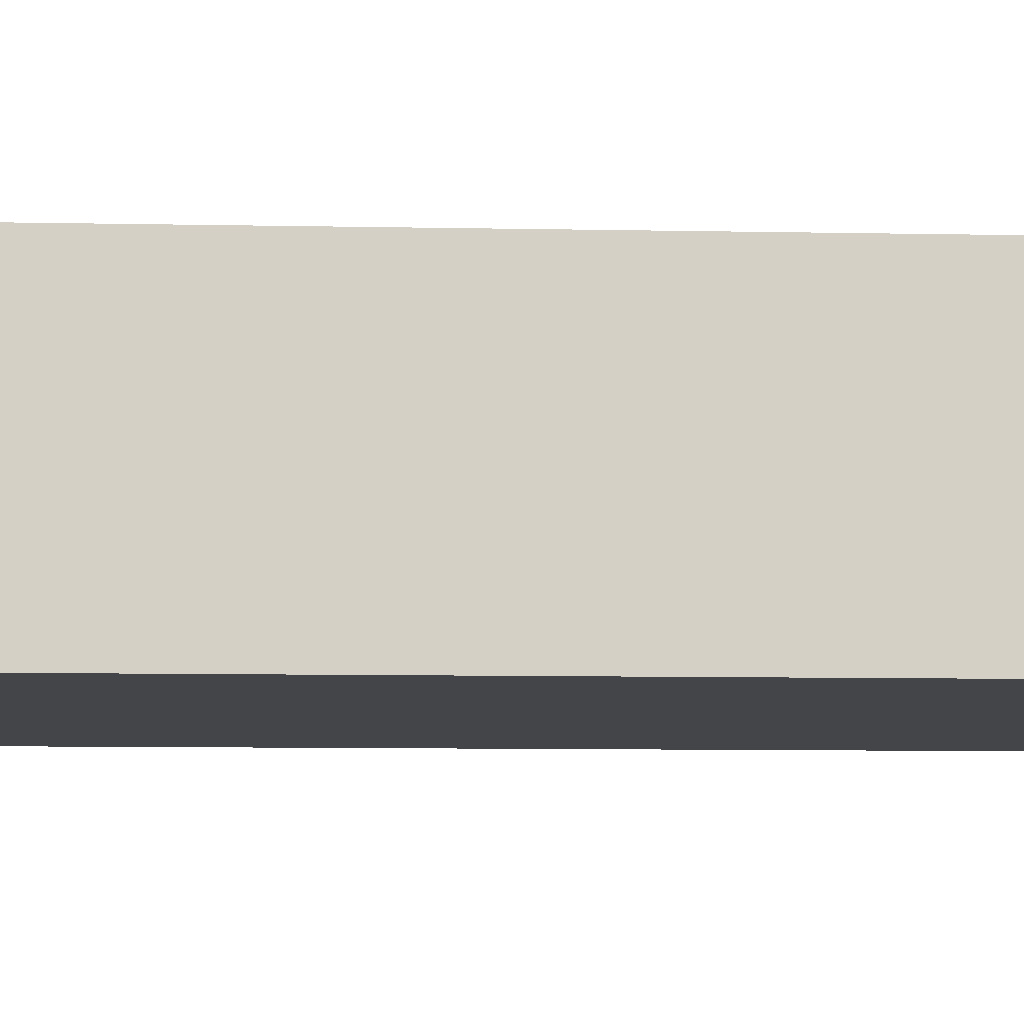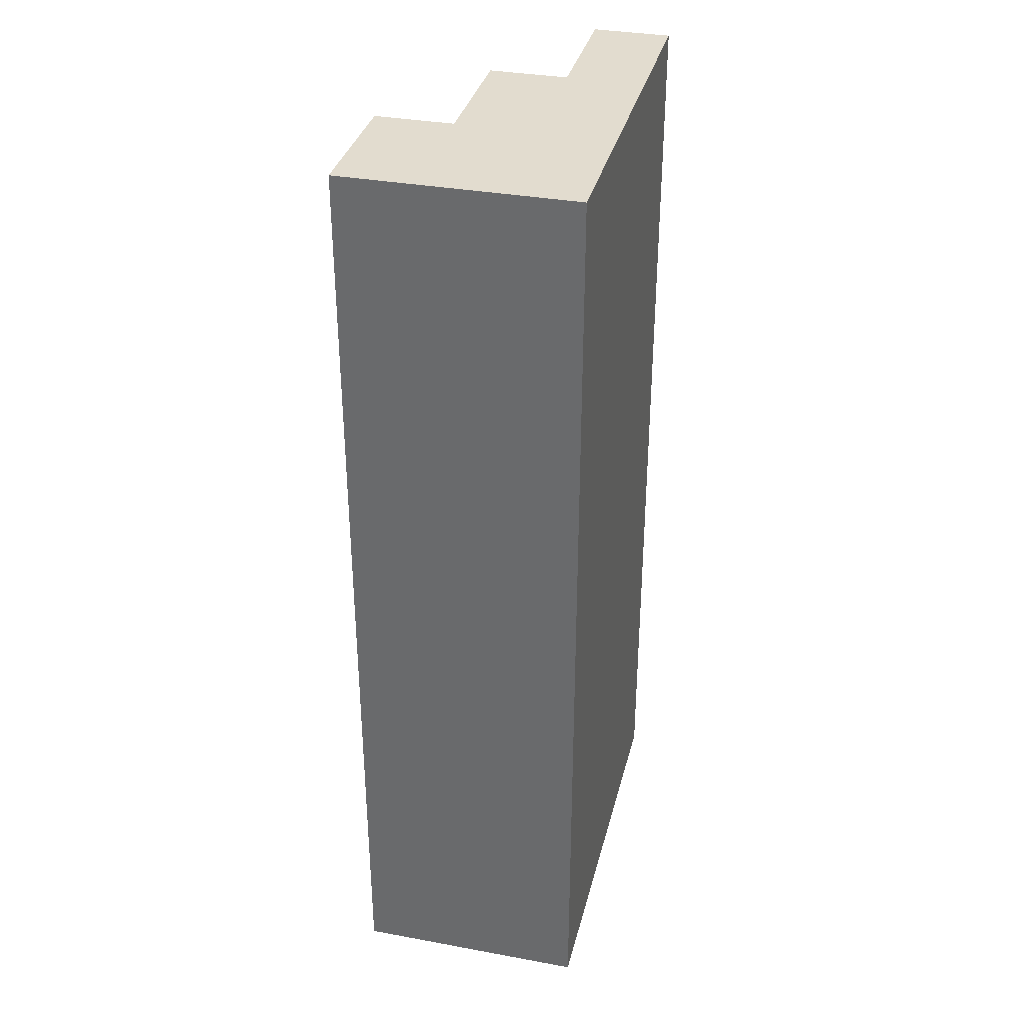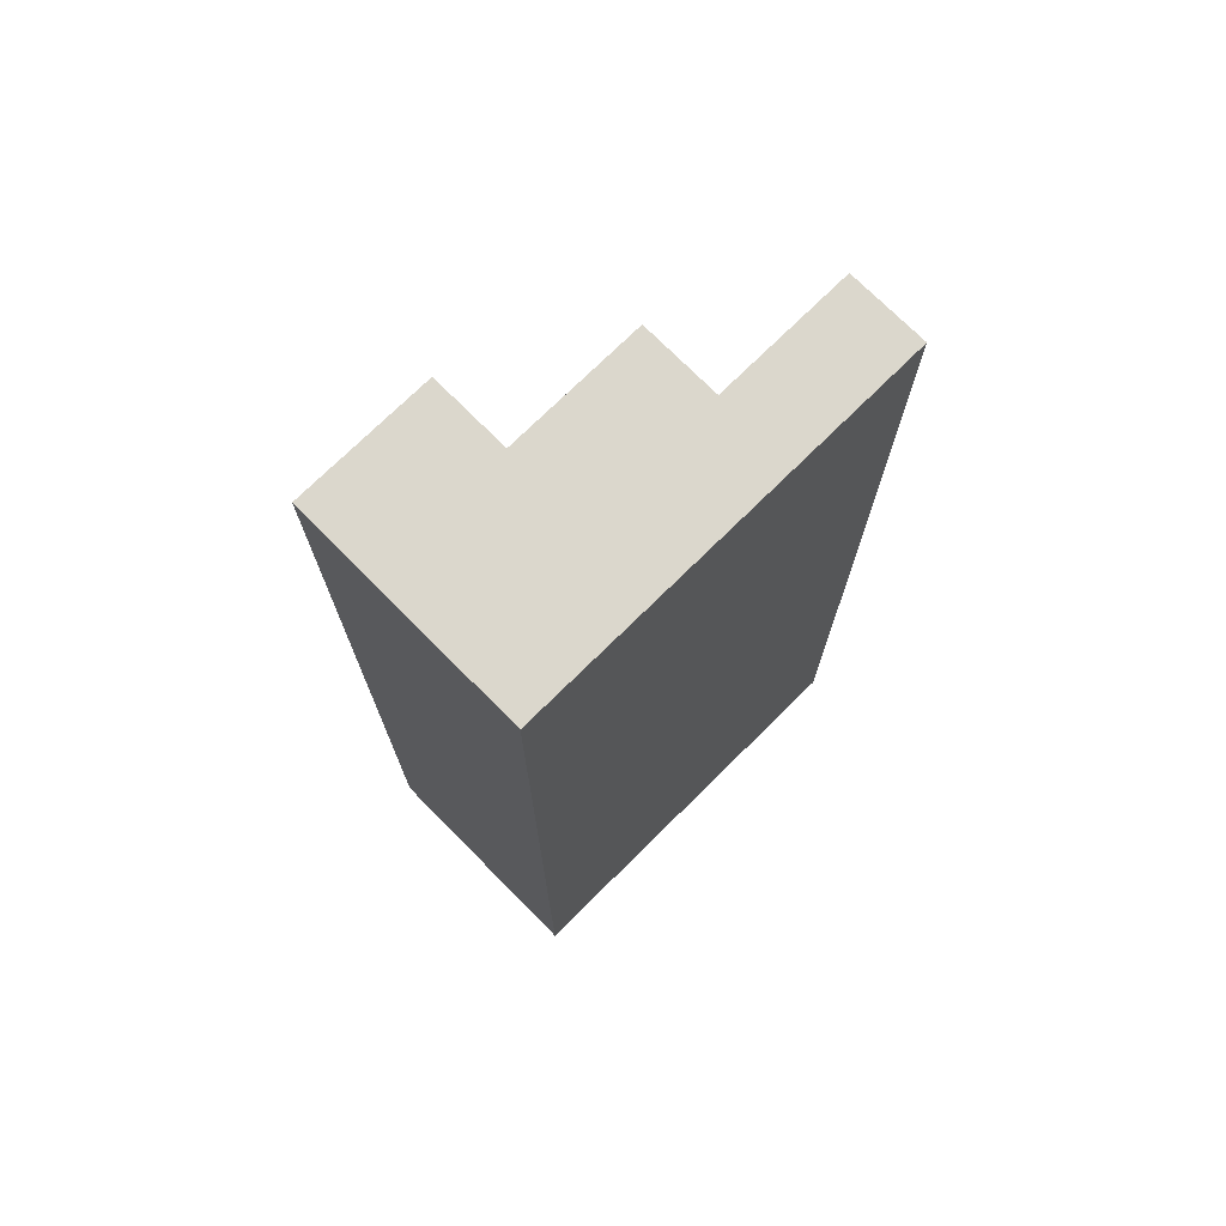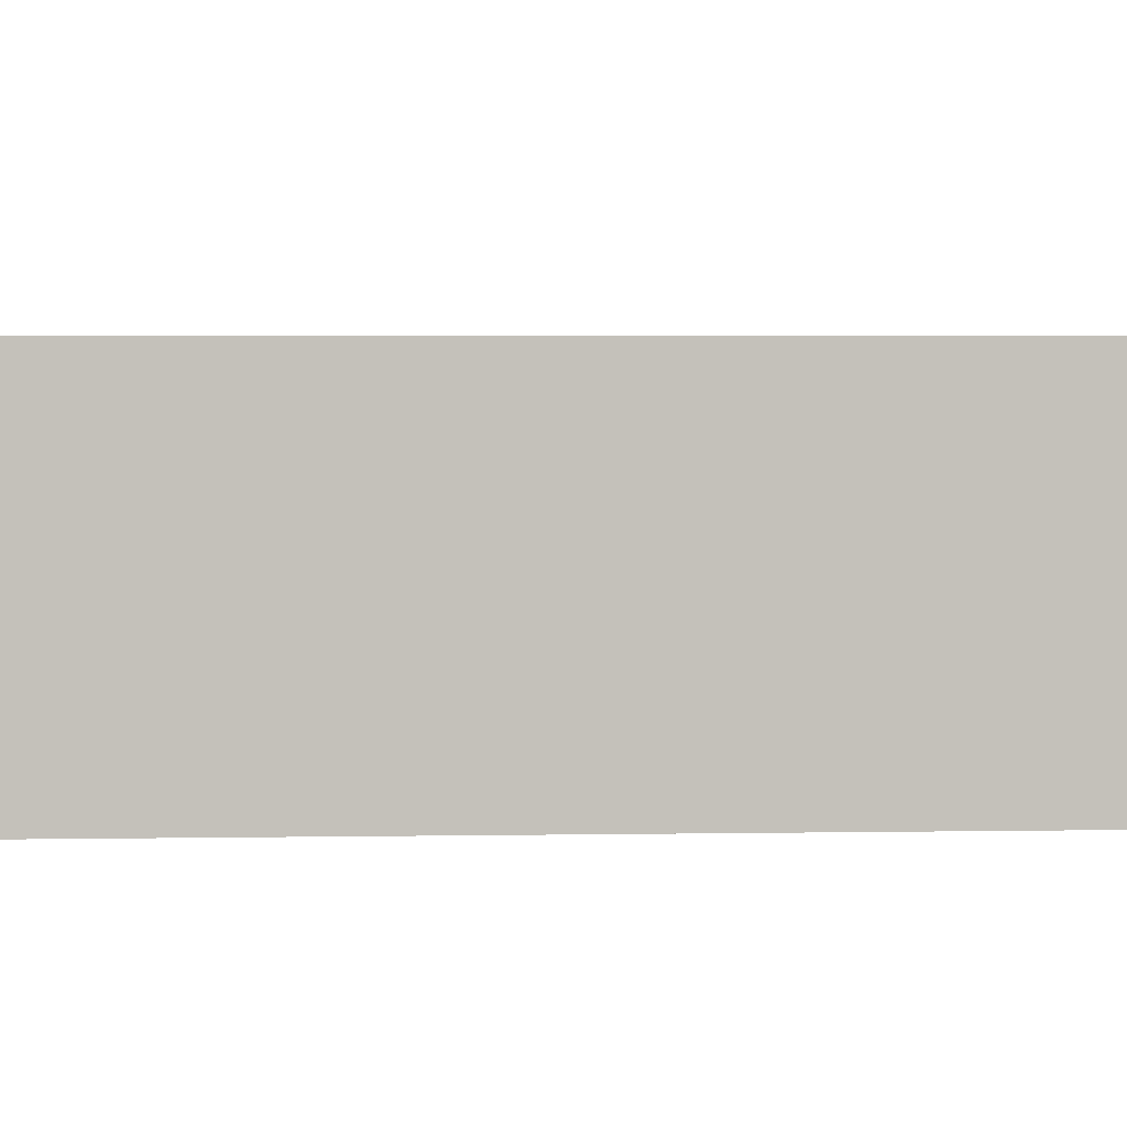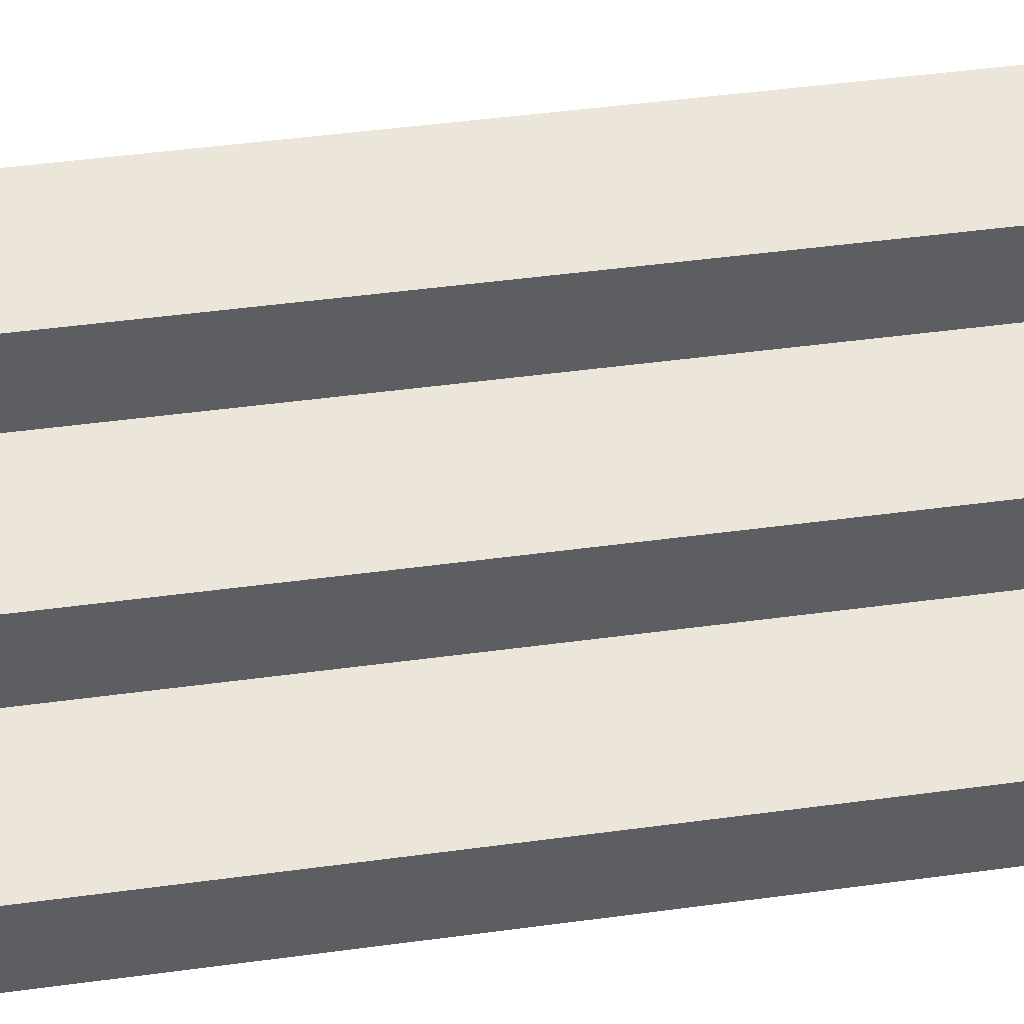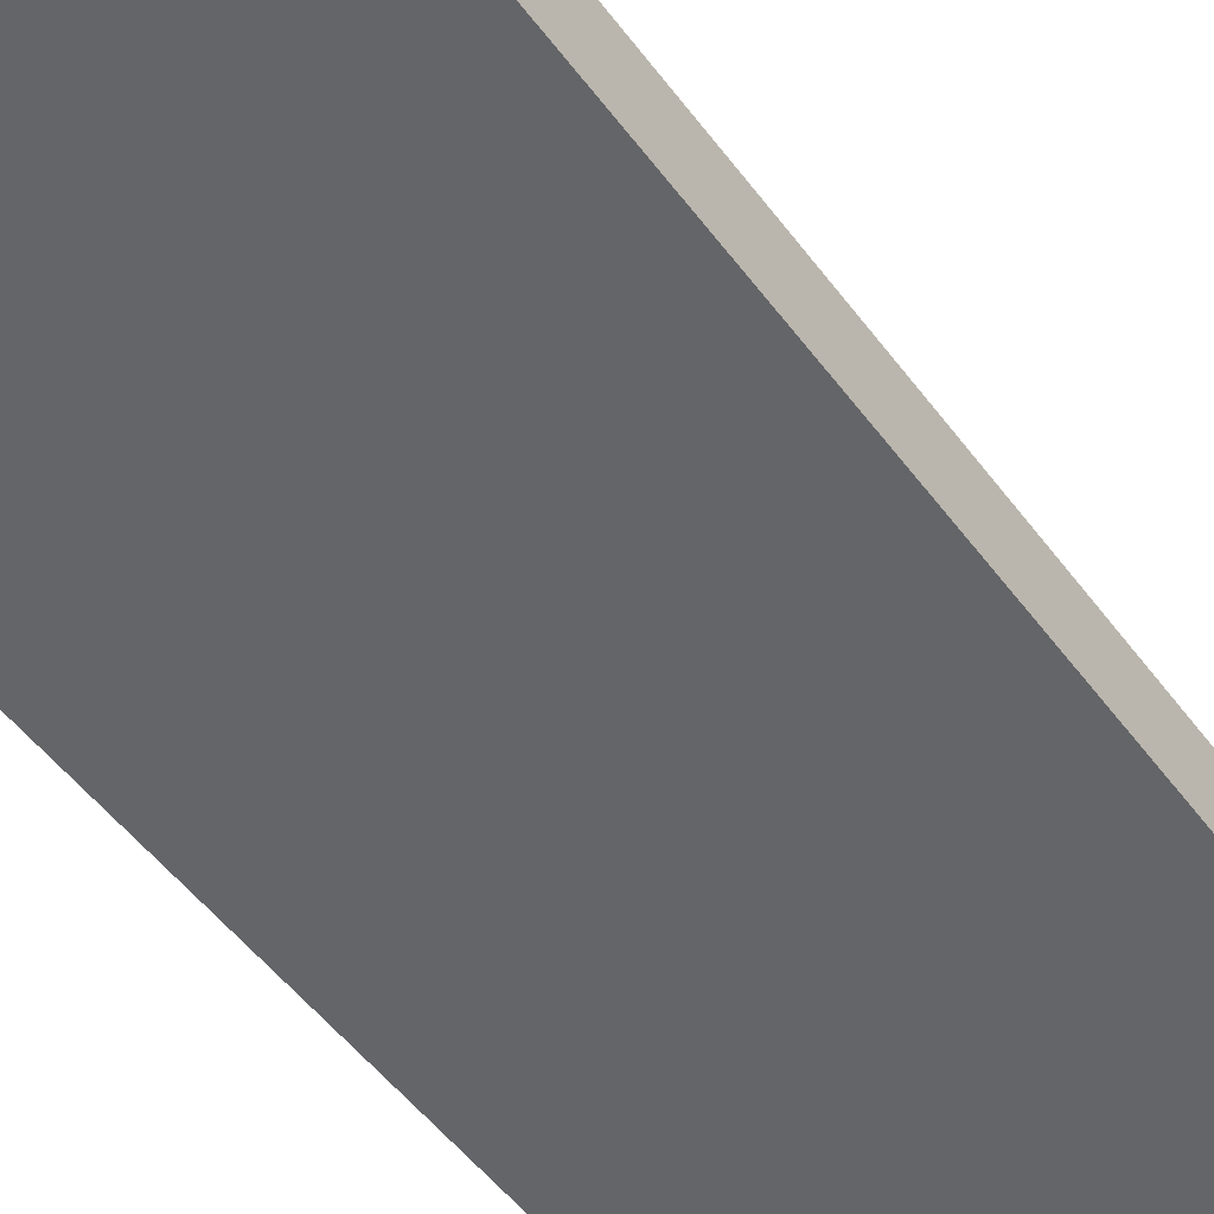
<metadata>
{"format":"obj","ext":"obj","renderer":"f3d","projection":"perspective","resolution":1024,"background":"white","views":[{"elev":-8.9,"azim":-93.1,"up":"+Y"},{"elev":34.7,"azim":-76.2,"up":"+Z"},{"elev":73.4,"azim":-44.7,"up":"+Z"},{"elev":2.9,"azim":-94.1,"up":"+Y"},{"elev":47.2,"azim":81.3,"up":"+Y"},{"elev":-51.6,"azim":35.6,"up":"+Y"}]}
</metadata>
<code>
g Mesh1 Group1 Model
v 0.04125 0.1406 -1.444e-15
v 7.219e-16 0.1406 -0.58
v 0 0.1406 -1.444e-15
f 1 2 3
v 0.04125 0.1406 -0.58
f 2 1 4
v 0.0825 0.1406 -1.444e-15
f 5 4 1
v 0.0825 0.1406 -0.58
f 4 5 6
v 0.0825 0.09375 -0.58
f 5 7 6
v 0.0825 0.09375 -1.444e-15
f 7 5 8
f 8 3 5
v 0.165 0.04688 -1.444e-15
f 9 3 8
v 7.219e-16 3.61e-16 -0
f 3 9 10
v 0.2475 0.04688 -1.444e-15
f 11 10 9
v 0.2475 0 -1.444e-15
f 10 11 12
v 0.2475 3.61e-16 -0.05
f 13 11 12
v 0.2475 0.04688 -0.58
f 11 13 14
v 0.2475 3.61e-16 -0.58
f 14 13 15
v 7.219e-16 3.61e-16 -0.05
f 16 15 13
v 7.219e-16 3.61e-16 -0.53
f 17 15 16
v 7.219e-16 3.61e-16 -0.58
f 15 17 18
f 17 2 18
f 16 2 17
f 16 3 2
f 3 16 10
f 13 10 16
f 10 13 12
f 18 7 2
v 0.165 0.04688 -0.58
f 18 19 7
f 18 14 19
f 14 18 15
v 0.2062 0.04688 -0.58
f 19 14 20
f 20 11 14
v 0.2062 0.04688 -1.444e-15
f 11 20 21
f 19 21 20
f 21 19 9
v 0.165 0.09375 -1.444e-15
f 19 22 9
v 0.165 0.09375 -0.58
f 22 19 23
f 7 19 23
v 0.1237 0.09375 -0.58
f 7 23 24
f 24 22 23
v 0.1237 0.09375 -1.444e-15
f 22 24 25
f 7 25 24
f 25 7 8
f 22 8 25
f 8 22 9
f 11 9 21
f 2 7 6
f 2 6 4
f 5 3 1

</code>
